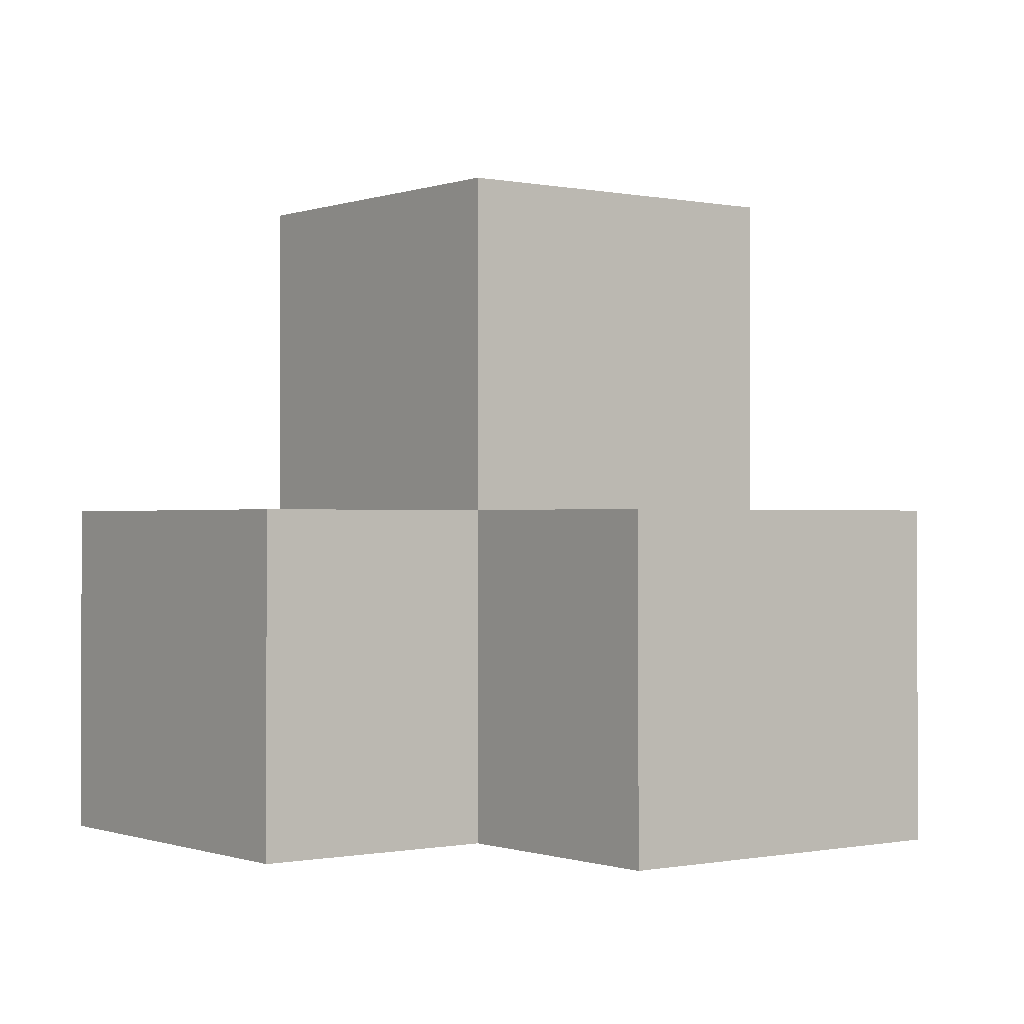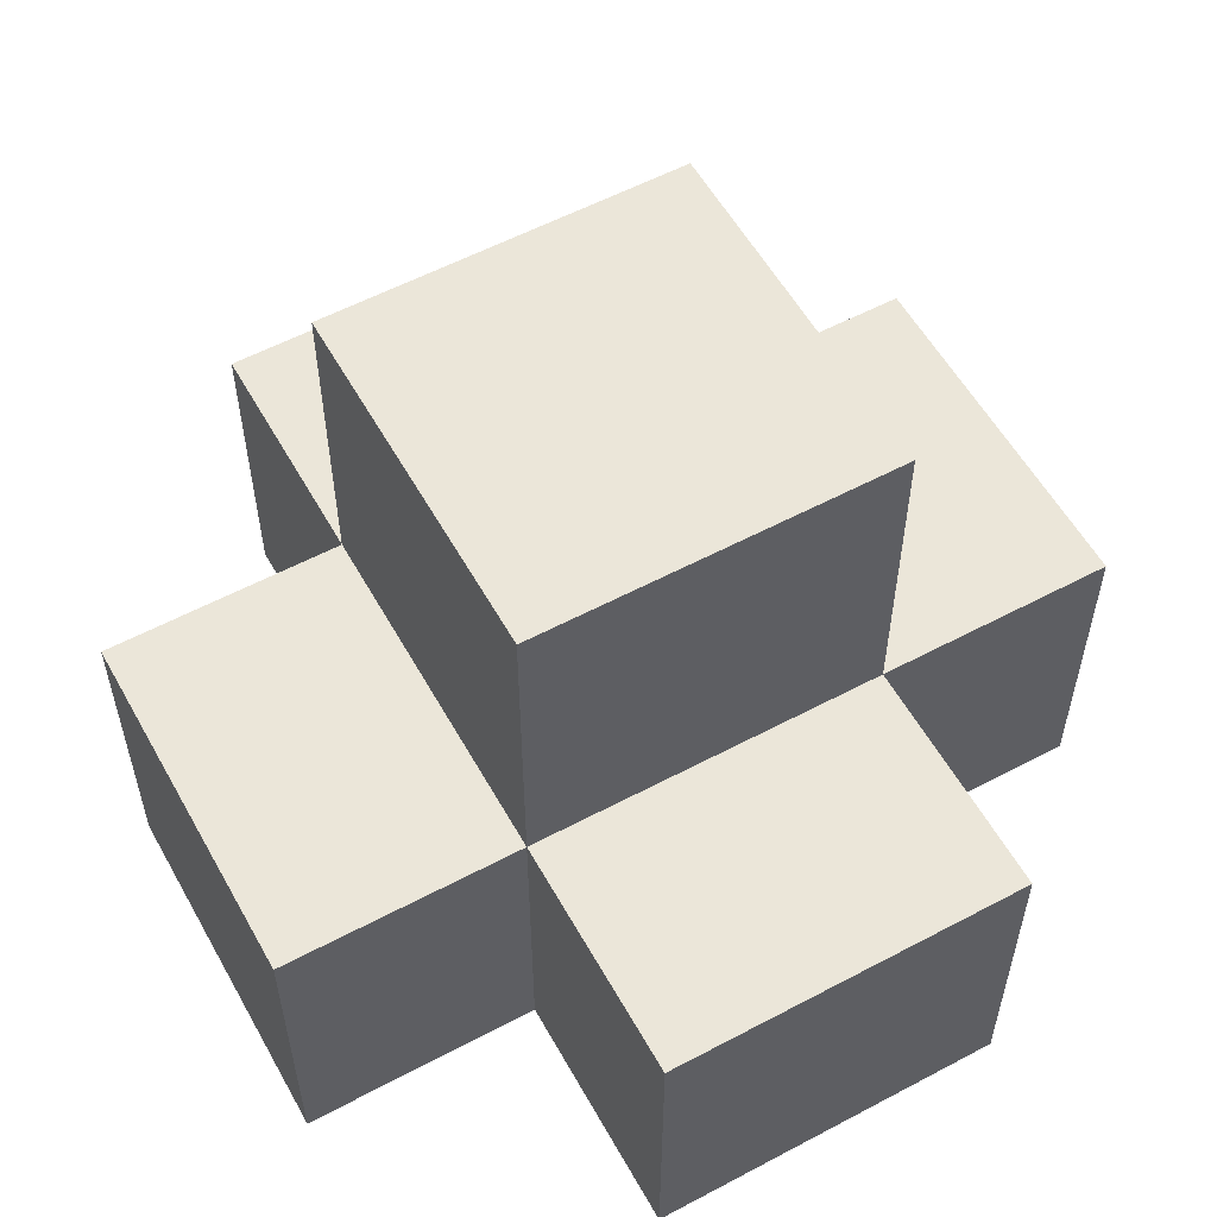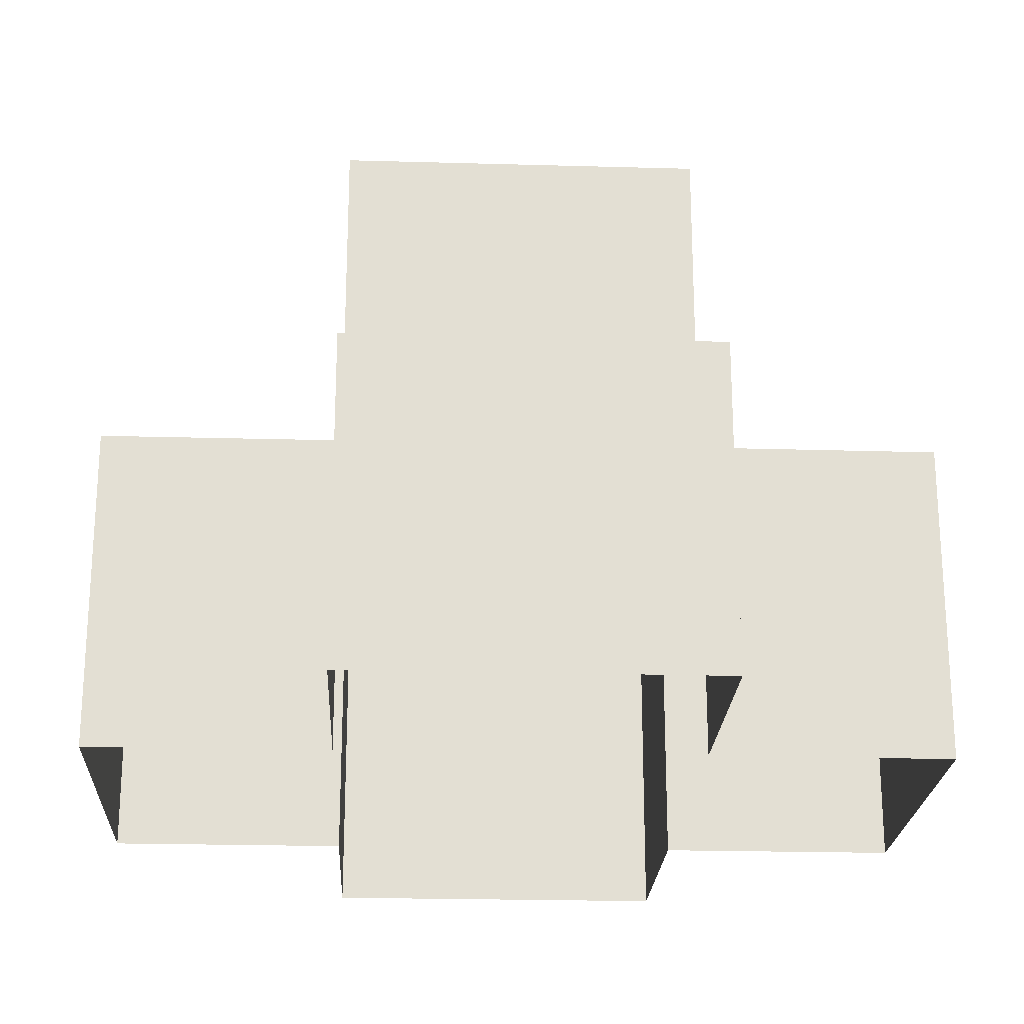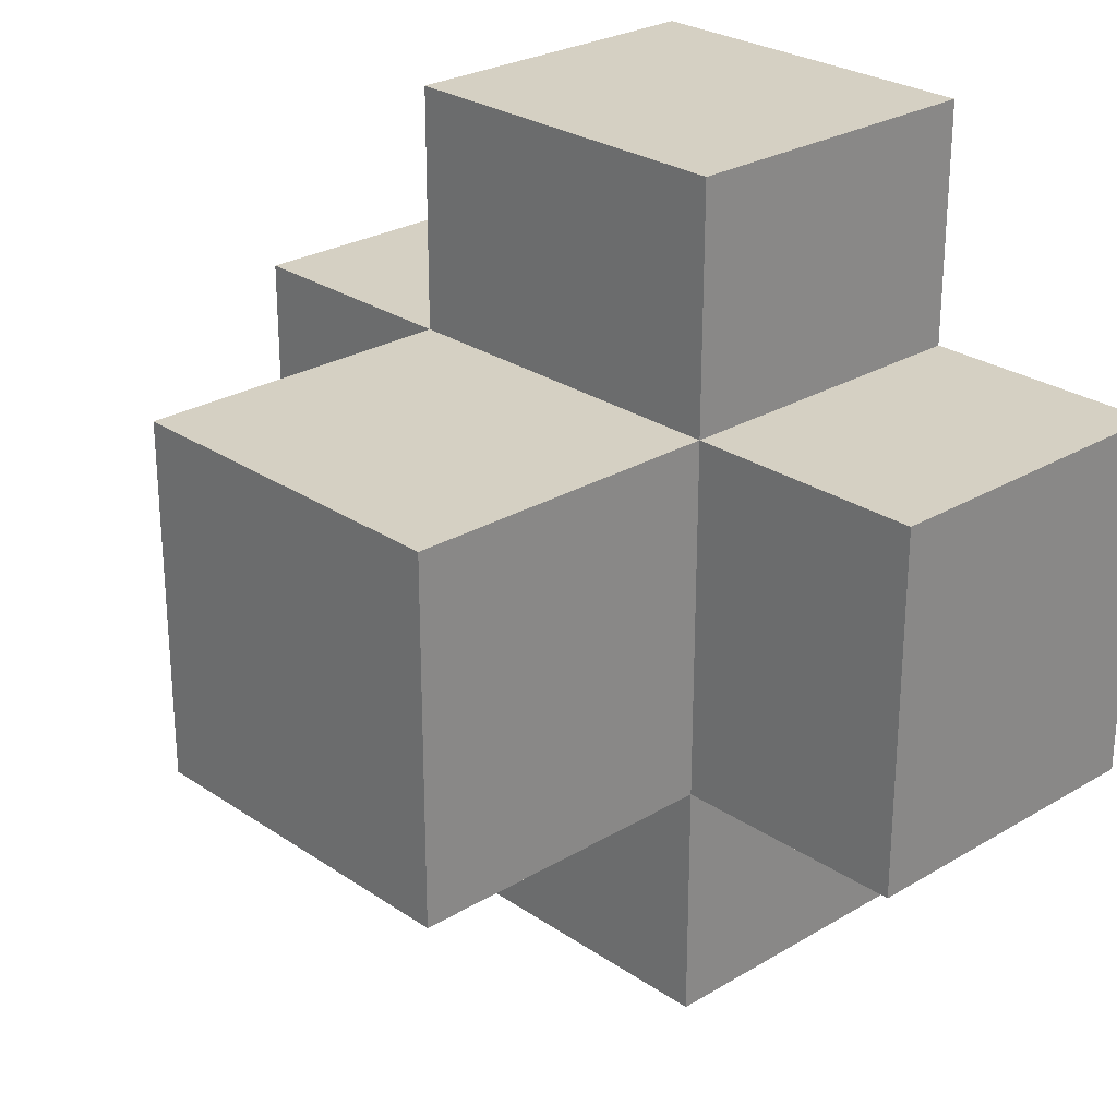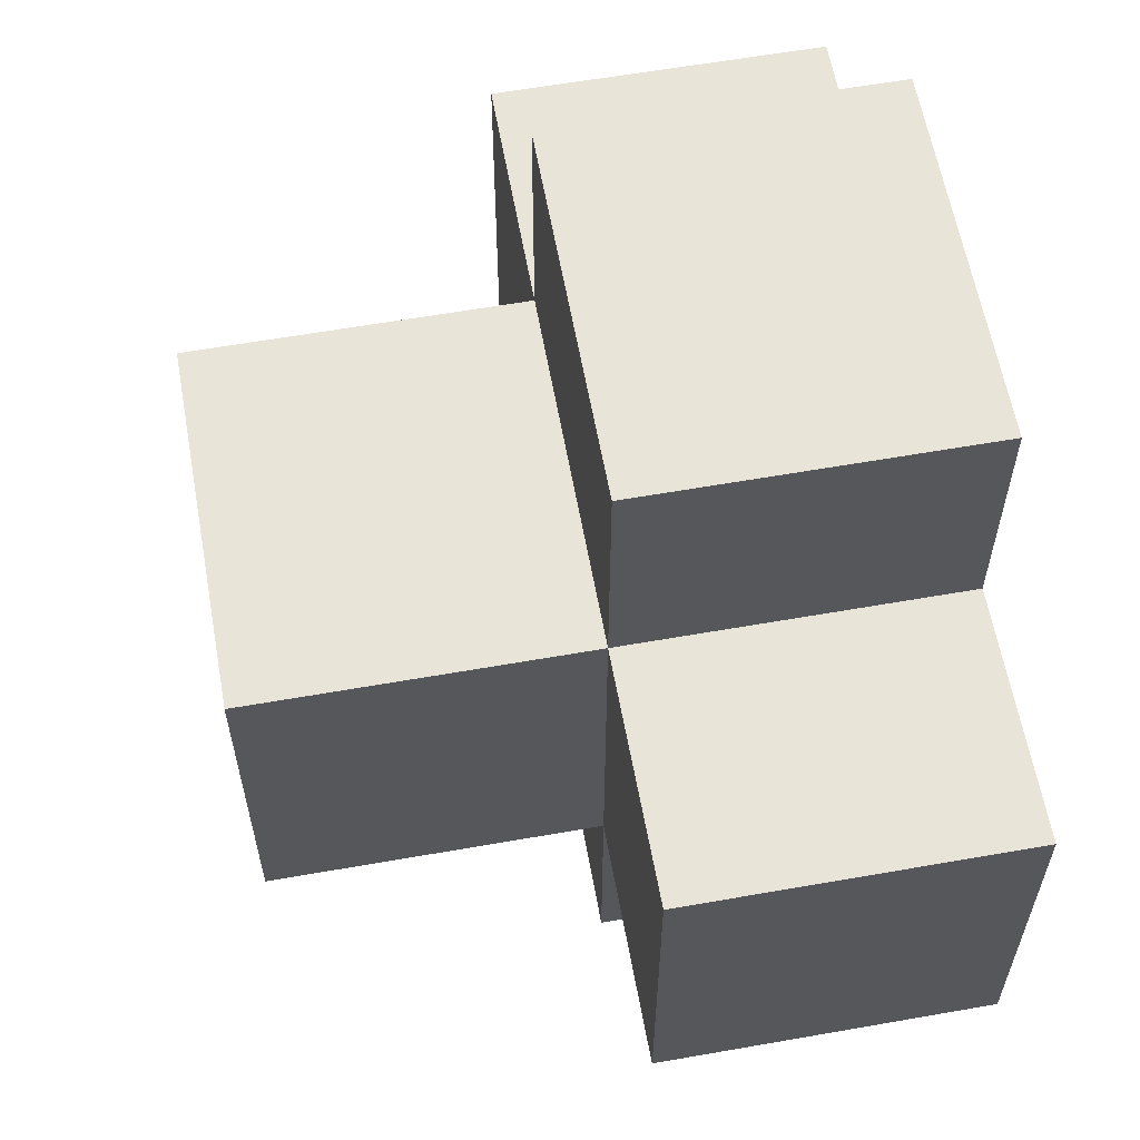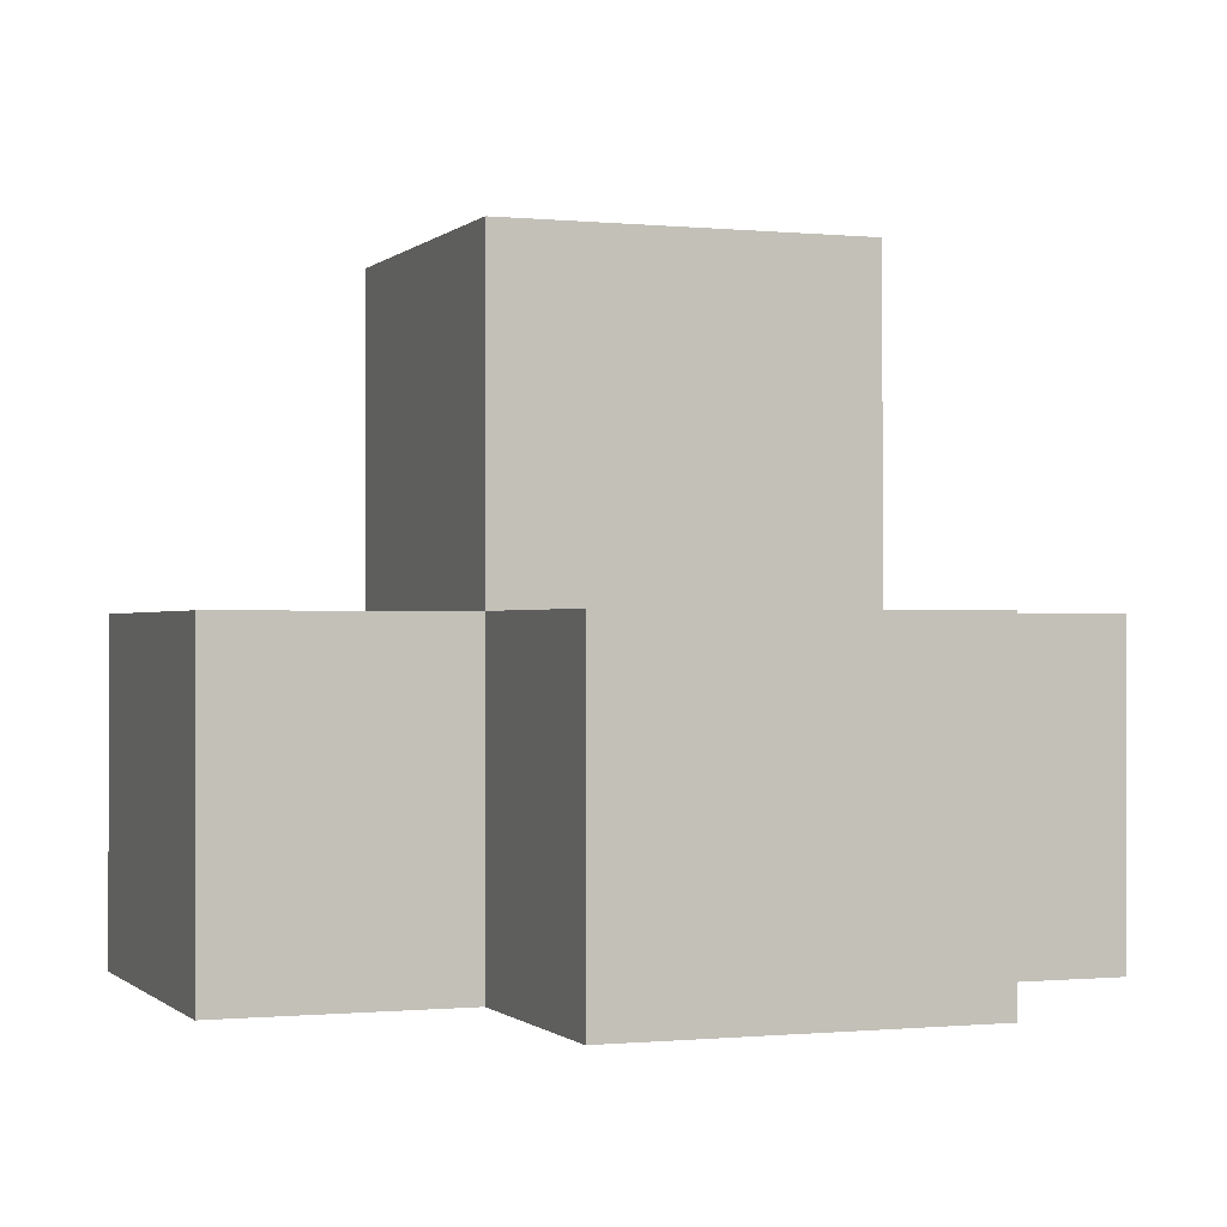
<metadata>
{"format":"obj","ext":"obj","renderer":"f3d","projection":"perspective","resolution":1024,"background":"white","views":[{"elev":-0.4,"azim":-37.5,"up":"+Y"},{"elev":56.8,"azim":151.0,"up":"+Y"},{"elev":-22.4,"azim":87.2,"up":"+Y"},{"elev":26.3,"azim":-133.2,"up":"+Z"},{"elev":60.5,"azim":-100.2,"up":"+Z"},{"elev":-0.5,"azim":159.4,"up":"+Y"}]}
</metadata>
<code>
g dungeon_mv_bush_lod00
v 0.75 1.332 -0.75
v 0.75 1.332 0.75
v 0.75 2.68 0.75
v 0.75 2.68 -0.75
v 0.75 1.332 -0.75
v 0.75 2.68 -0.75
v -0.75 2.68 -0.75
v -0.75 1.332 -0.75
v 0.75 2.68 0.75
v 0.75 1.332 0.75
v -0.75 1.332 0.75
v -0.75 2.68 0.75
v -0.75 1.332 -0.75
v -0.75 2.68 -0.75
v -0.75 2.68 0.75
v -0.75 1.332 0.75
v 0.75 1.332 1.75
v -0.75 1.332 1.75
v -0.75 1.332 0.75
v 0.75 1.332 0.75
v 0.75 1.332 -1.75
v 0.75 -0.01472 -1.75
v 0.75 -0.01472 -0.75
v 0.75 1.332 -0.75
v -0.75 -0.01472 -0.75
v -0.75 -0.01472 -1.75
v -0.75 1.332 -1.75
v -0.75 1.332 -0.75
v 0.75 1.332 1.75
v 0.75 -0.01472 1.75
v -0.75 -0.01472 1.75
v -0.75 1.332 1.75
v 0.75 -0.01472 -1.75
v 0.75 1.332 -1.75
v -0.75 1.332 -1.75
v -0.75 -0.01472 -1.75
v -0.75 2.68 0.75
v -0.75 2.68 -0.75
v 0.75 2.68 -0.75
v 0.75 2.68 0.75
v -1.75 1.332 -0.75
v -1.75 -0.01472 -0.75
v -0.75 -0.01472 -0.75
v -0.75 1.332 -0.75
v -0.75 -0.01472 0.75
v -1.75 -0.01472 0.75
v -1.75 1.332 0.75
v -0.75 1.332 0.75
v 1.75 1.332 0.75
v 1.75 1.332 -0.75
v 1.75 -0.01472 -0.75
v 1.75 -0.01472 0.75
v -1.75 -0.01472 0.75
v -1.75 -0.01472 -0.75
v -1.75 1.332 -0.75
v -1.75 1.332 0.75
v 1.75 1.332 -0.75
v 0.75 1.332 -0.75
v 0.75 -0.01472 -0.75
v 1.75 -0.01472 -0.75
v 1.75 -0.01472 0.75
v 0.75 -0.01472 0.75
v 0.75 1.332 0.75
v 1.75 1.332 0.75
v -1.75 1.332 -0.75
v -0.75 1.332 -0.75
v -0.75 1.332 0.75
v -1.75 1.332 0.75
v 0.75 1.332 -1.75
v 0.75 1.332 -0.75
v -0.75 1.332 -0.75
v -0.75 1.332 -1.75
v 1.75 1.332 -0.75
v 1.75 1.332 0.75
v 0.75 1.332 0.75
v 0.75 1.332 -0.75
v 0.75 1.332 1.75
v 0.75 1.332 0.75
v 0.75 -0.01472 0.75
v 0.75 -0.01472 1.75
v -0.75 -0.01472 1.75
v -0.75 -0.01472 0.75
v -0.75 1.332 0.75
v -0.75 1.332 1.75
g dungeon_mv_bush_lod00_0
f 3 2 1
f 4 3 1
f 7 6 5
f 8 7 5
f 11 10 9
f 12 11 9
f 15 14 13
f 16 15 13
f 19 18 17
f 20 19 17
f 23 22 21
f 24 23 21
f 27 26 25
f 28 27 25
f 31 30 29
f 32 31 29
f 35 34 33
f 36 35 33
f 39 38 37
f 40 39 37
f 43 42 41
f 44 43 41
f 47 46 45
f 48 47 45
f 51 50 49
f 52 51 49
f 55 54 53
f 56 55 53
f 59 58 57
f 60 59 57
f 63 62 61
f 64 63 61
f 67 66 65
f 68 67 65
f 71 70 69
f 72 71 69
f 75 74 73
f 76 75 73
f 79 78 77
f 80 79 77
f 83 82 81
f 84 83 81

</code>
